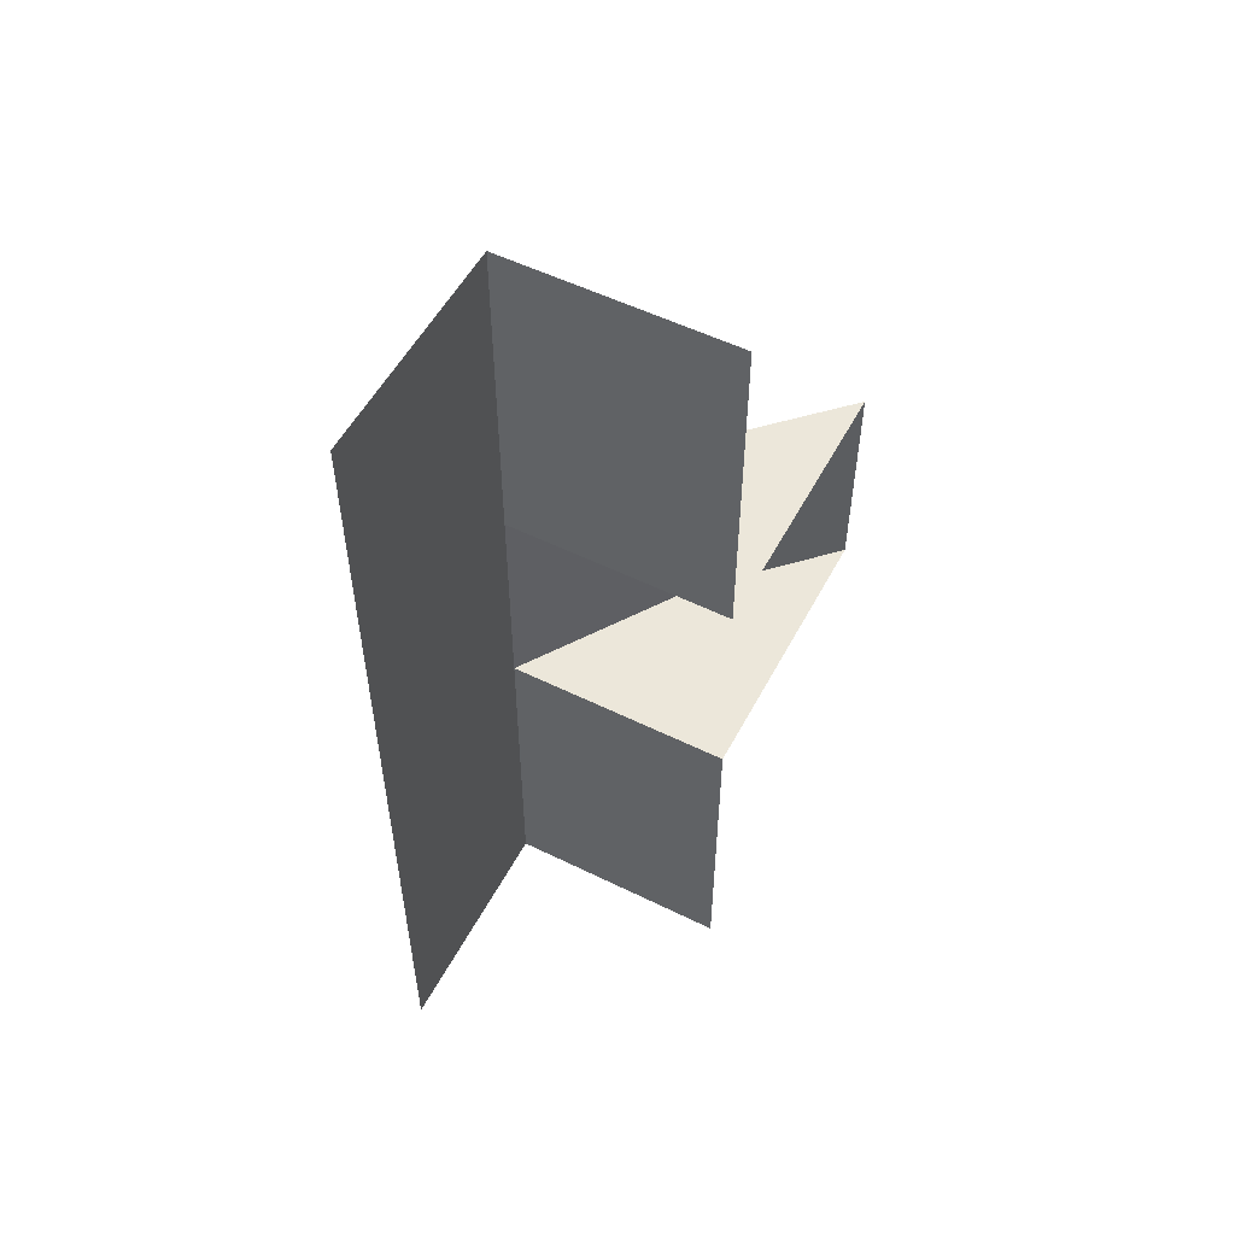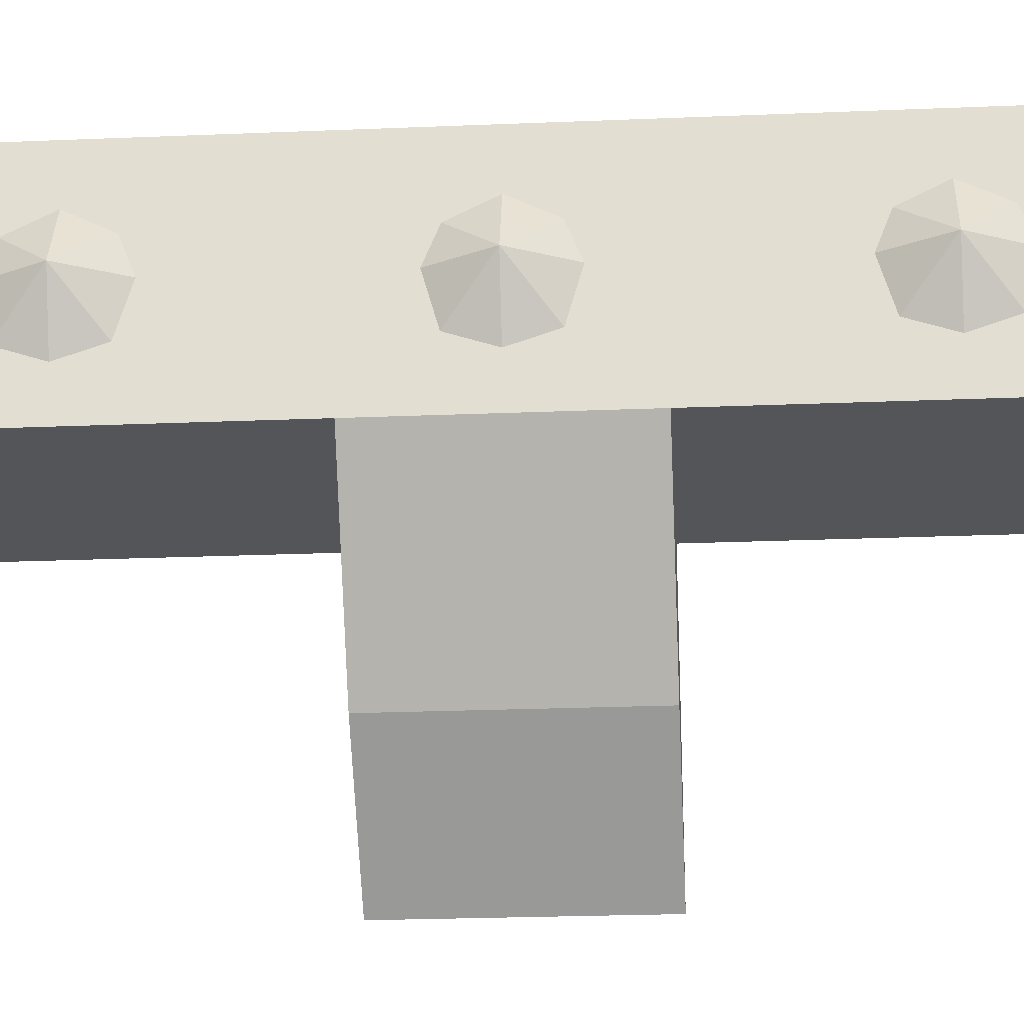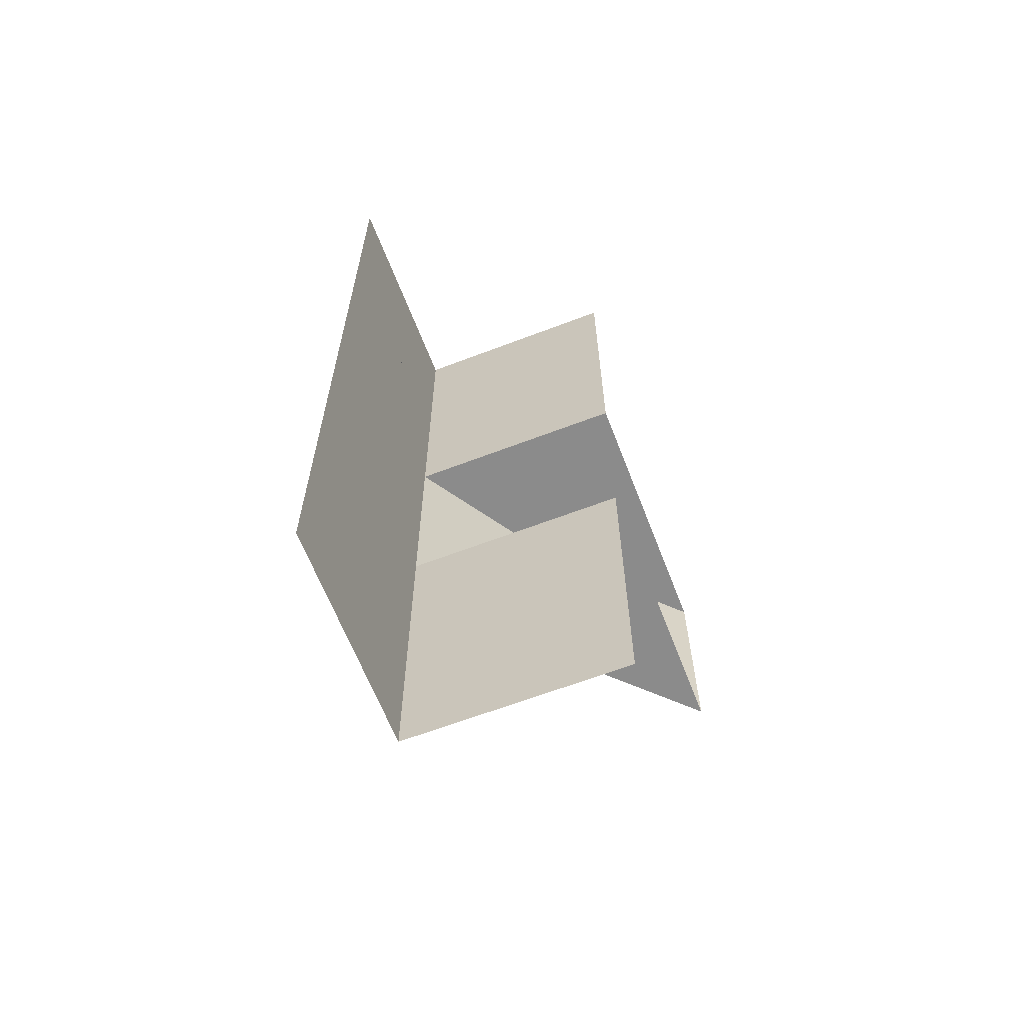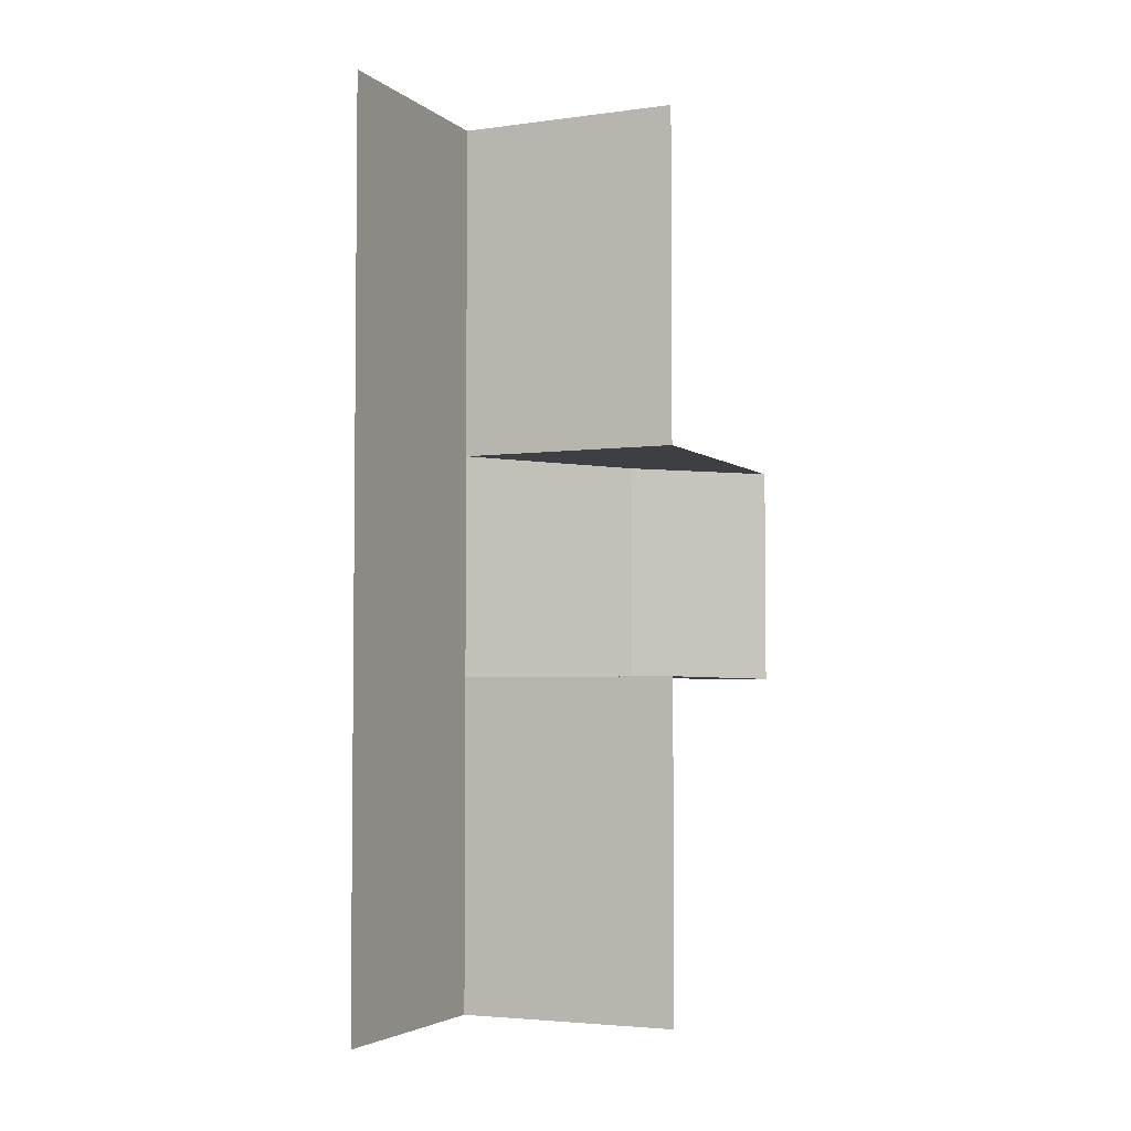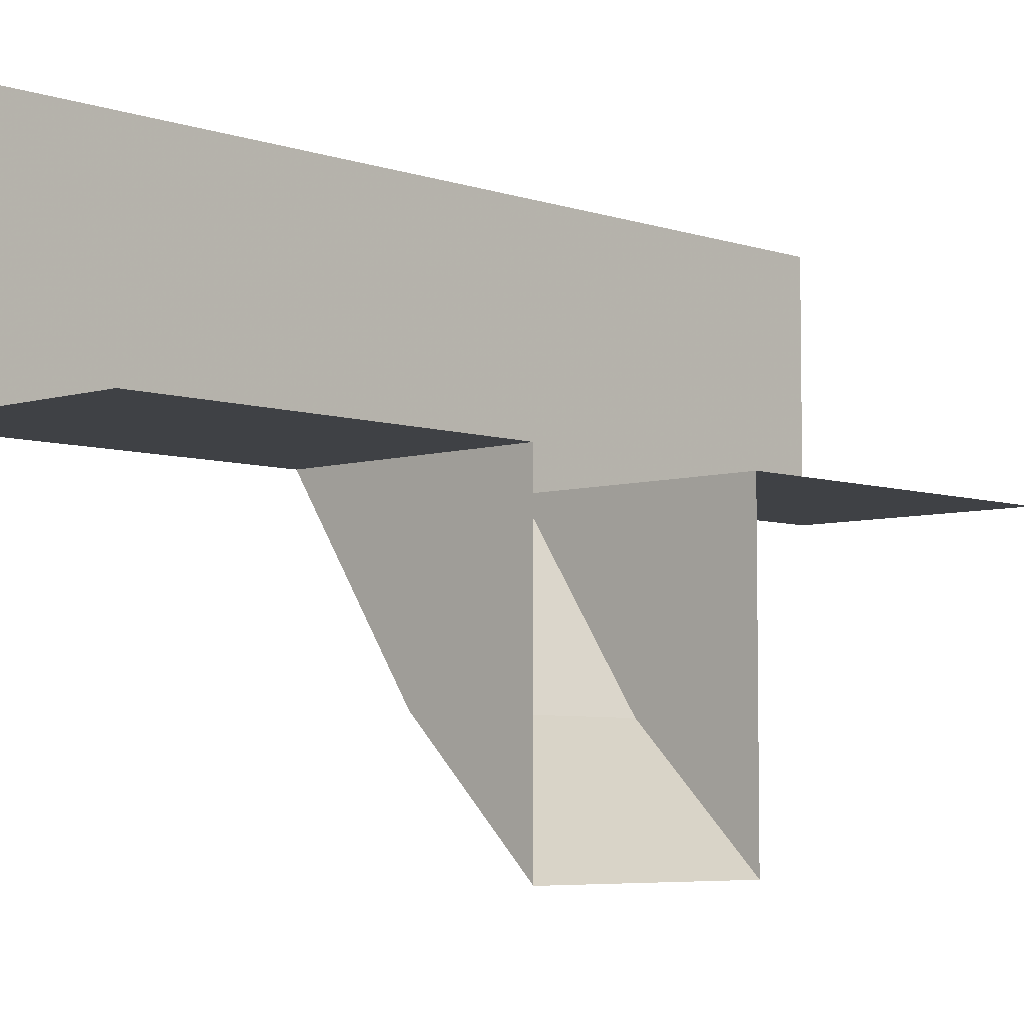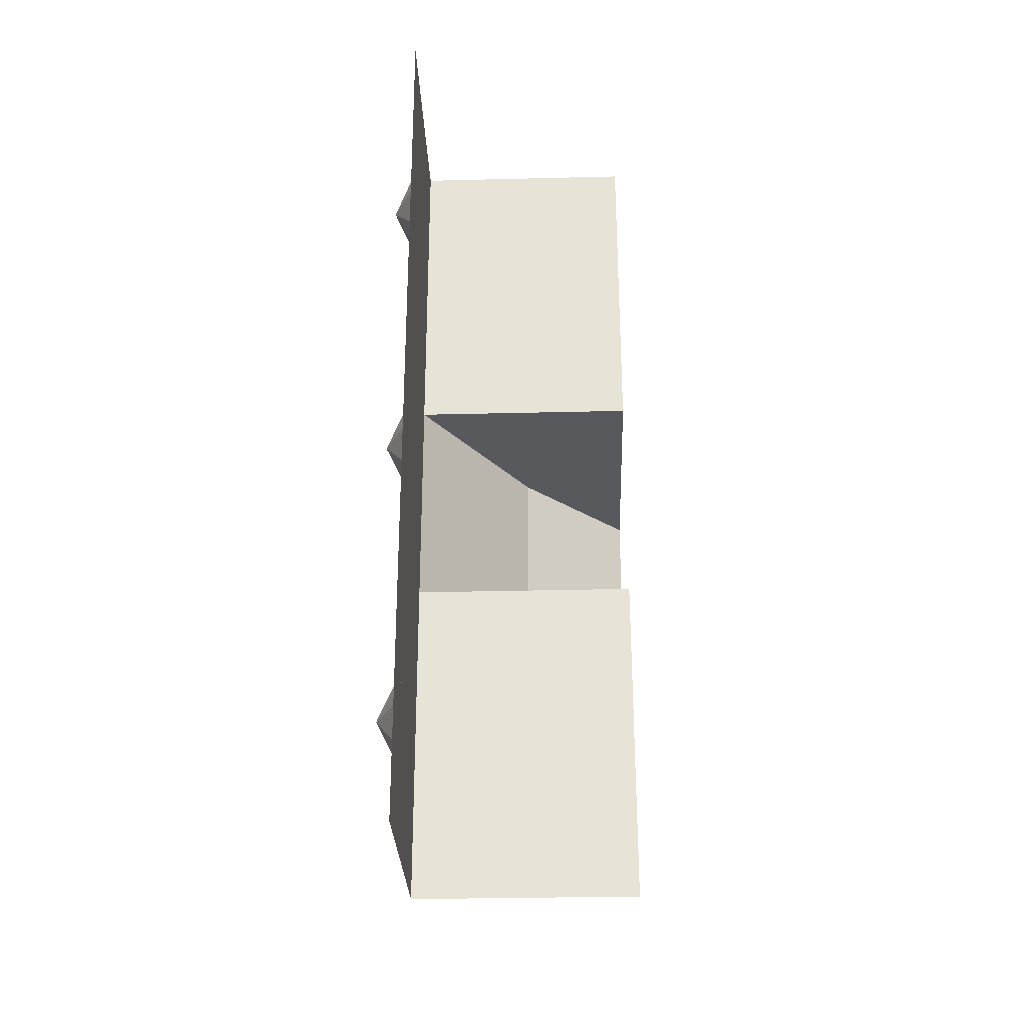
<metadata>
{"format":"obj","ext":"obj","renderer":"f3d","projection":"perspective","resolution":1024,"background":"white","views":[{"elev":54.1,"azim":-152.4,"up":"+Z"},{"elev":-24.3,"azim":93.9,"up":"+Y"},{"elev":-63.9,"azim":-158.9,"up":"+Z"},{"elev":-3.8,"azim":-155.8,"up":"+Z"},{"elev":-5.7,"azim":-136.2,"up":"+Y"},{"elev":-29.2,"azim":-177.9,"up":"+Z"}]}
</metadata>
<code>
v -0.5 -0.5625 -0.125
v -0.375 -0.4375 -0.125
v -0.375 -0.4375 0.125
v -0.5 -0.5625 0.125
v -0.25 -0.25 0.125
v -0.5 -0.25 0.125
v -0.25 -0.25 0.5
v -0.5 -0.25 0.5
v -0.25 -0.25 -0.125
v -0.25 0 0.125
v -0.25 0 0.5
v -0.5 -0.25 -0.125
v -0.5 -0.25 -0.5
v -0.25 -0.25 -0.5
v -0.25 0 -0.5
v -0.25 0 -0.125
v -0.2188 -0.125 -0.3438
v -0.25 -0.1953 -0.3438
v -0.25 -0.1797 -0.3906
v -0.25 -0.125 -0.4062
v -0.25 -0.08594 -0.3906
v -0.25 -0.0625 -0.3438
v -0.25 -0.08594 -0.2969
v -0.25 -0.125 -0.2812
v -0.25 -0.1797 -0.2969
v -0.2188 -0.125 0
v -0.25 -0.1953 0
v -0.25 -0.1797 -0.04688
v -0.25 -0.125 -0.0625
v -0.25 -0.08594 -0.04688
v -0.25 -0.0625 0
v -0.25 -0.08594 0.04688
v -0.25 -0.125 0.0625
v -0.25 -0.1797 0.04688
v -0.2188 -0.125 0.3438
v -0.25 -0.1953 0.3438
v -0.25 -0.1797 0.2969
v -0.25 -0.125 0.2812
v -0.25 -0.08594 0.2969
v -0.25 -0.0625 0.3438
v -0.25 -0.08594 0.3906
v -0.25 -0.125 0.4062
v -0.25 -0.1797 0.3906
f 1 2 3
f 1 3 4
f 4 3 5
f 4 5 6
f 5 3 2
f 5 2 9
f 9 2 1
f 9 1 12
f 6 5 7
f 6 7 8
f 5 9 10
f 5 10 7
f 7 10 11
f 9 12 13
f 9 13 14
f 9 14 15
f 9 15 16
f 9 16 10
f 17 18 19
f 17 19 20
f 17 20 21
f 17 21 22
f 17 22 23
f 17 23 24
f 17 24 25
f 17 25 18
f 26 27 28
f 26 28 29
f 26 29 30
f 26 30 31
f 26 31 32
f 26 32 33
f 26 33 34
f 26 34 27
f 35 36 37
f 35 37 38
f 35 38 39
f 35 39 40
f 35 40 41
f 35 41 42
f 35 42 43
f 35 43 36

</code>
